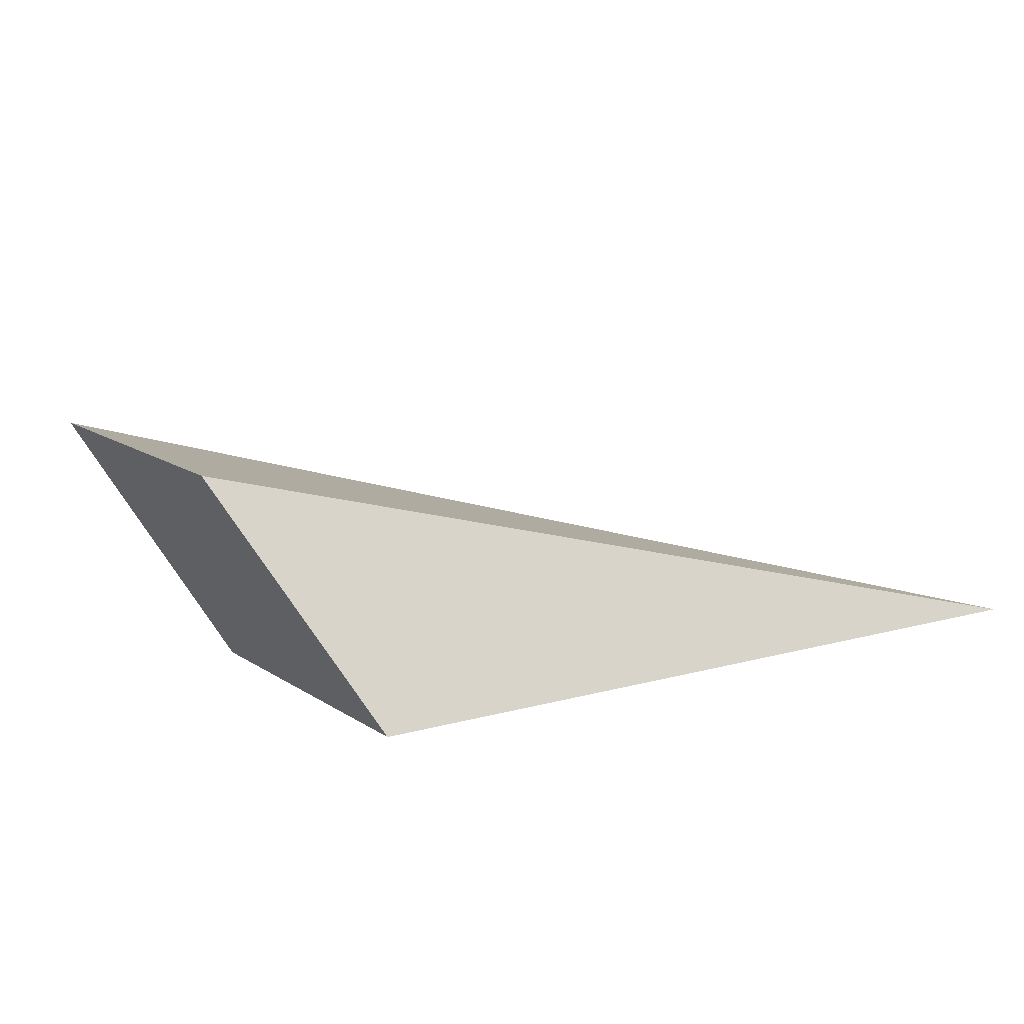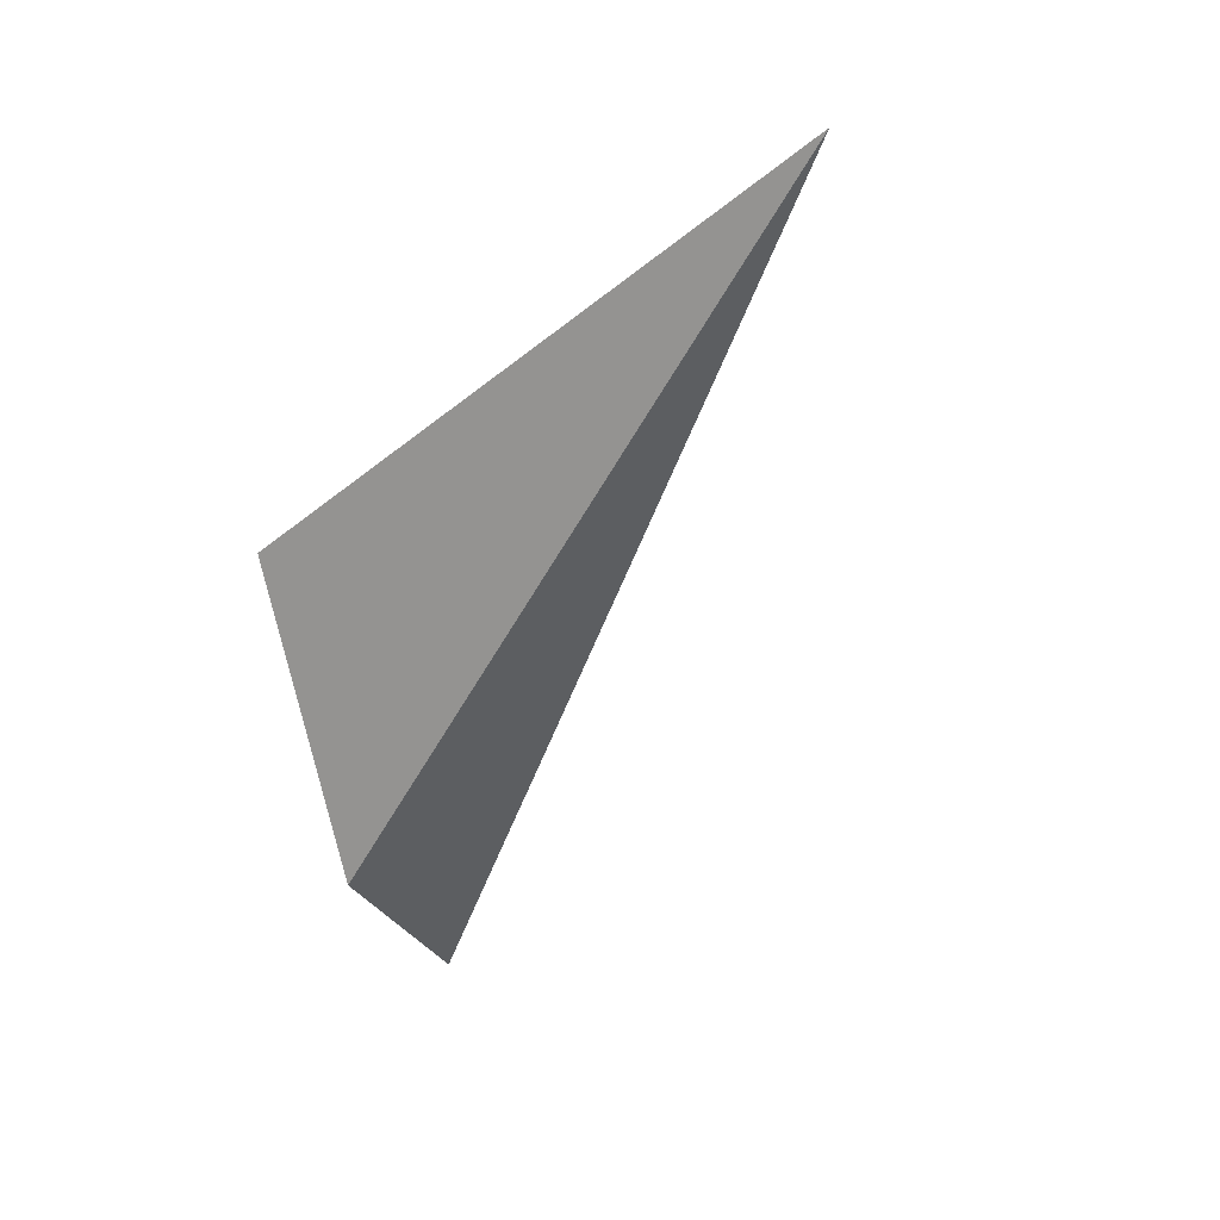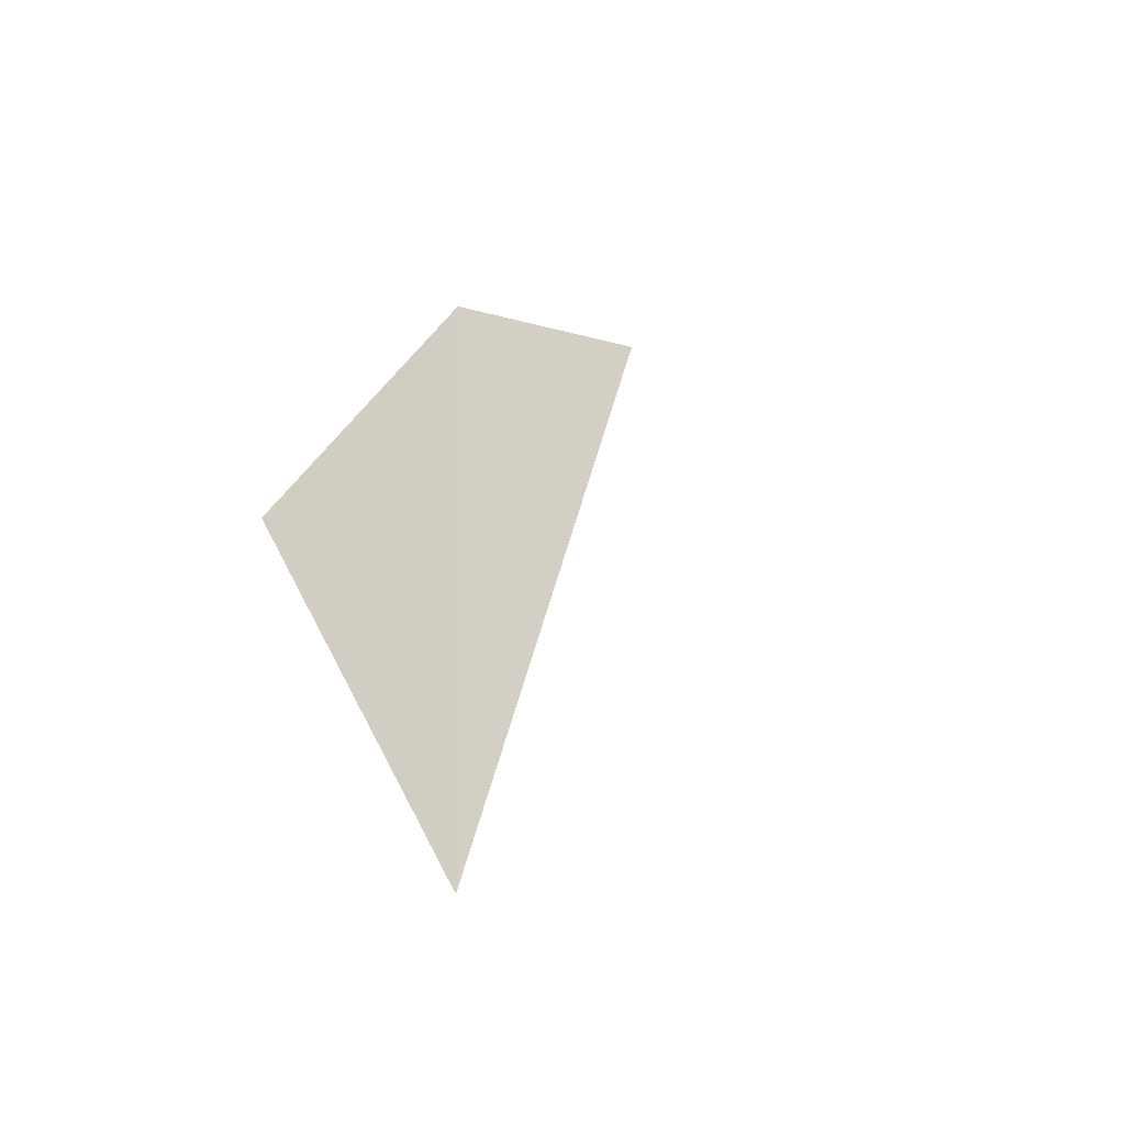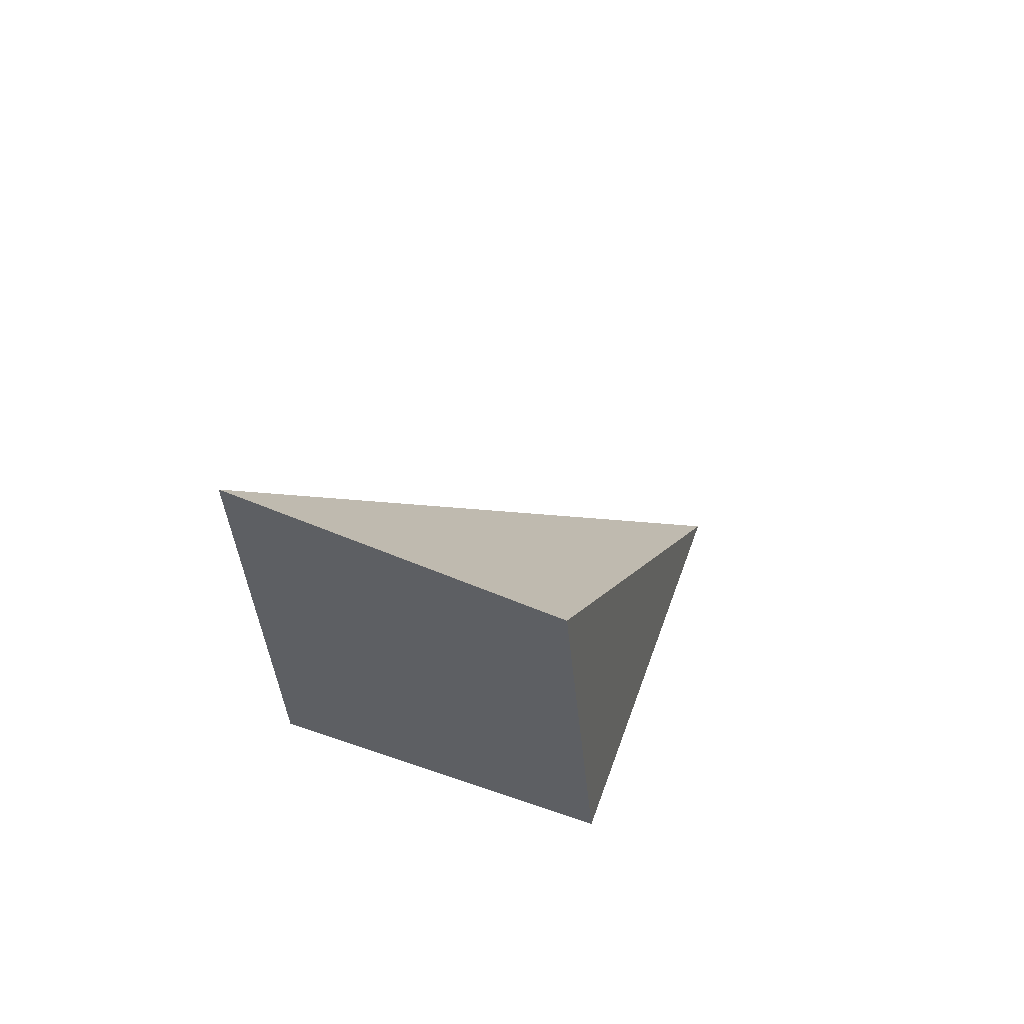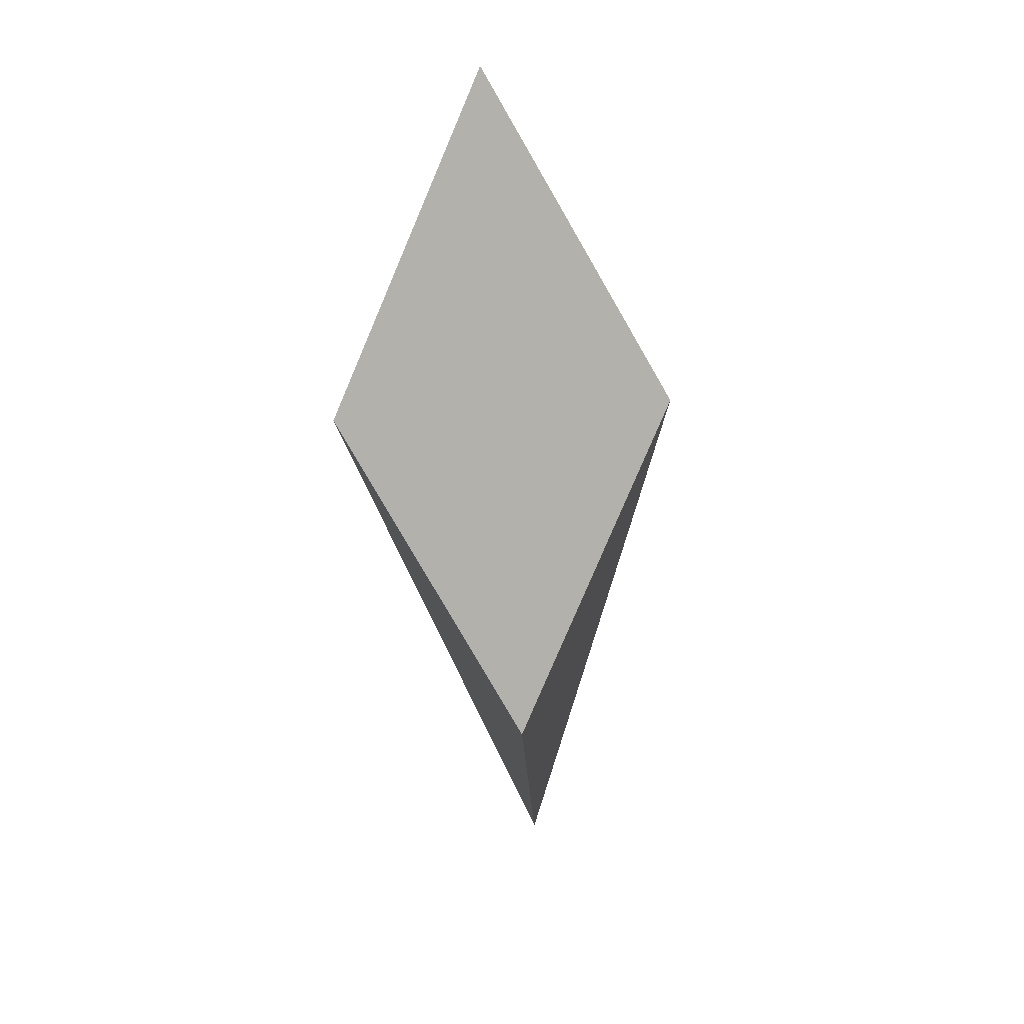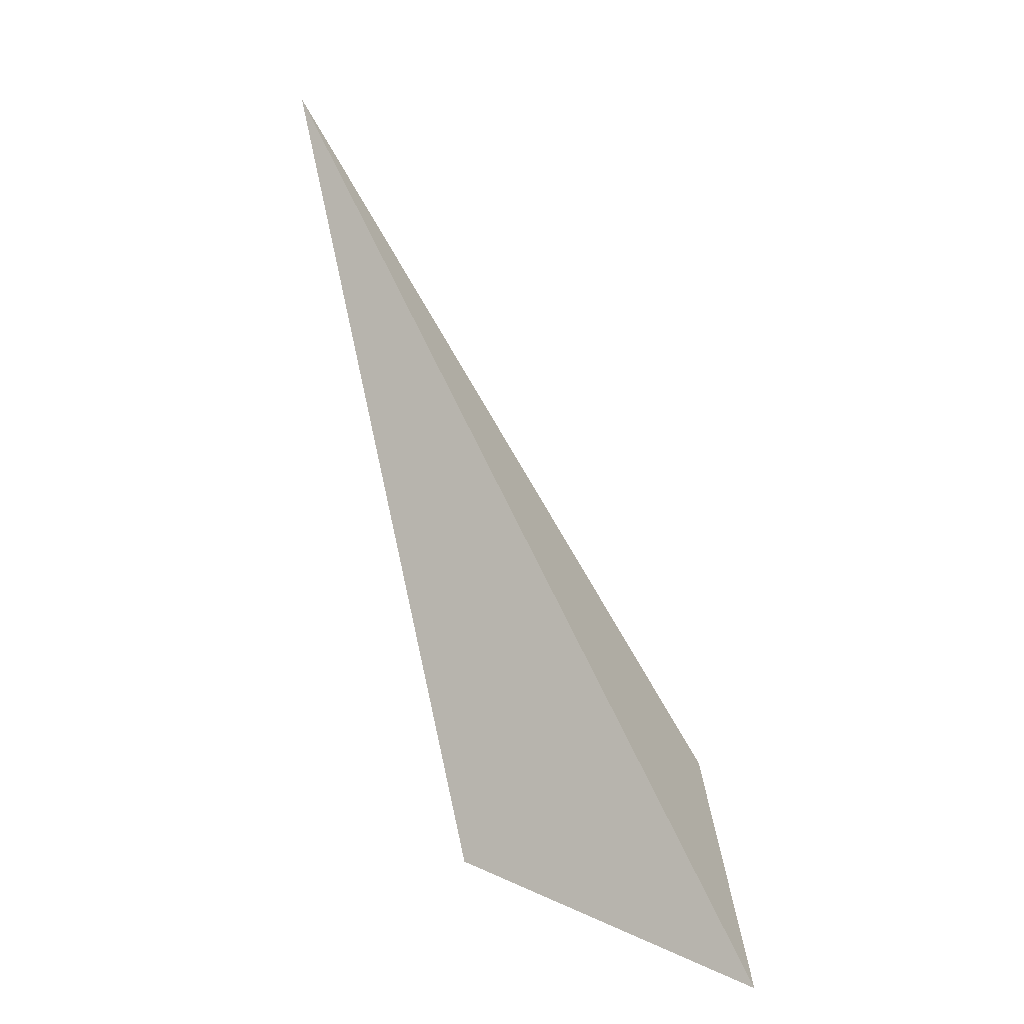
<metadata>
{"format":"obj","ext":"obj","renderer":"f3d","projection":"perspective","resolution":1024,"background":"white","views":[{"elev":48.0,"azim":-131.1,"up":"+Y"},{"elev":-49.5,"azim":-75.4,"up":"+Y"},{"elev":30.3,"azim":-47.1,"up":"+Y"},{"elev":-40.3,"azim":121.9,"up":"+Z"},{"elev":-79.1,"azim":93.5,"up":"+Z"},{"elev":33.5,"azim":58.5,"up":"+Z"}]}
</metadata>
<code>
v 1366 392 -96
v 1374 392 -96
v 1370 390 -96
v 1370 394 -96
v 1362 392 -88
f 1 2 3
f 1 4 2
f 5 1 3
f 5 4 1
f 3 2 5
f 2 4 5

</code>
